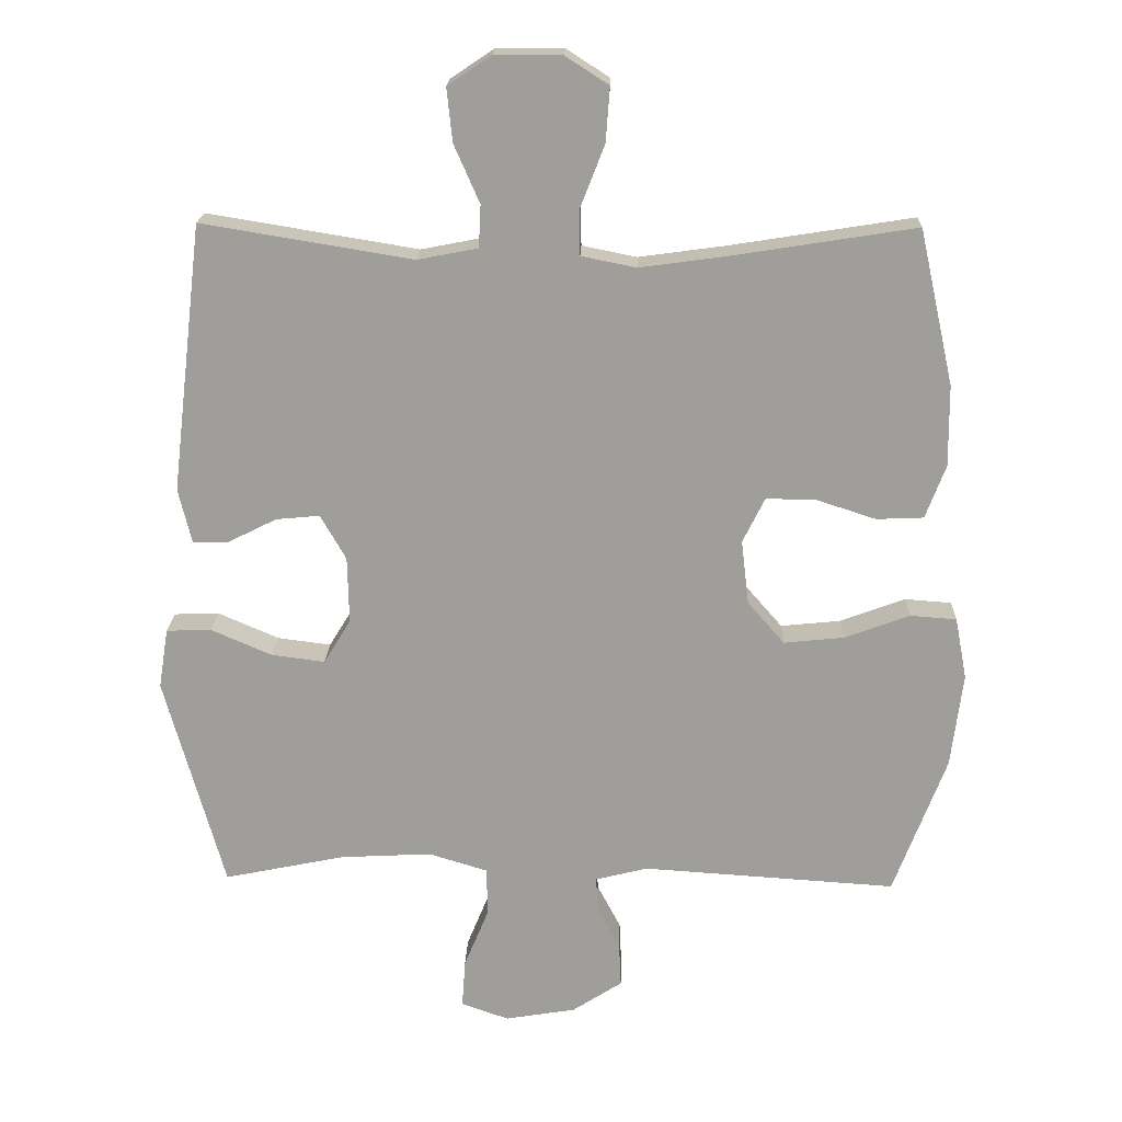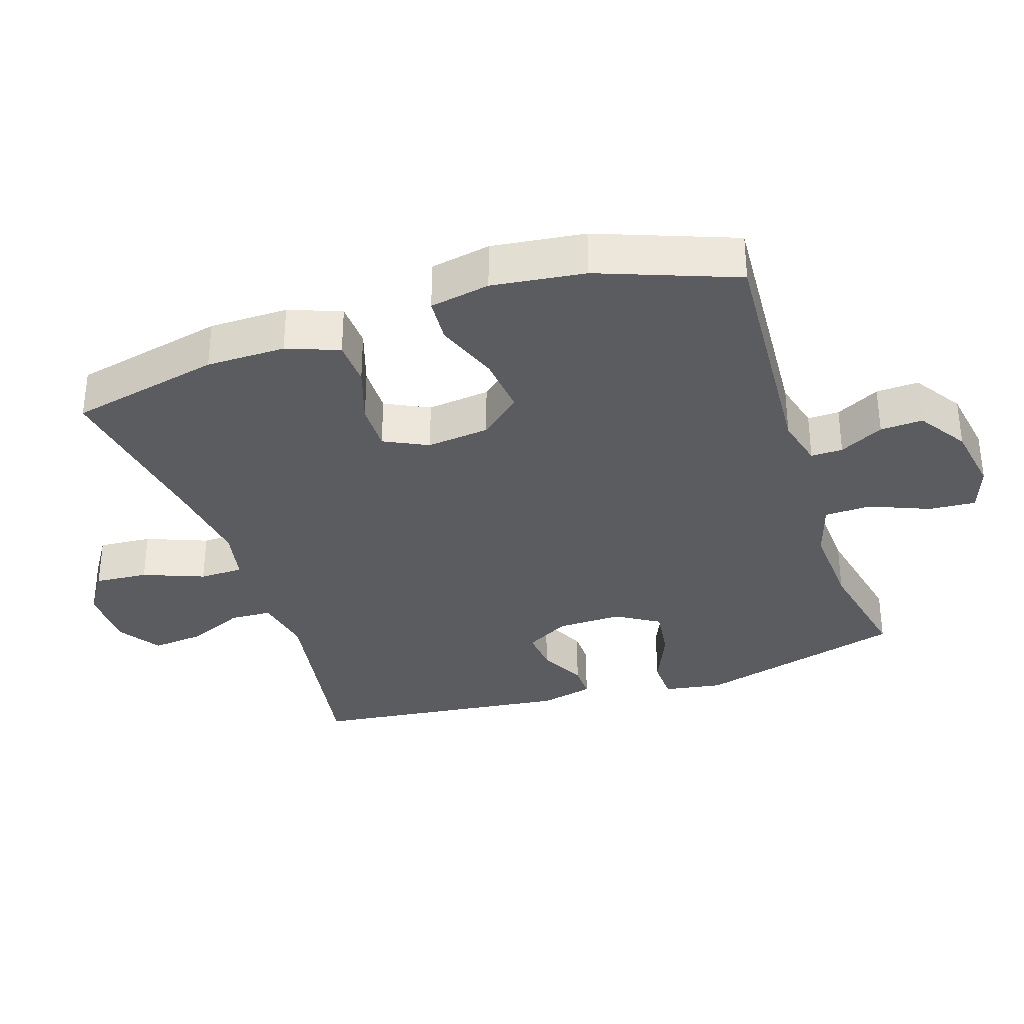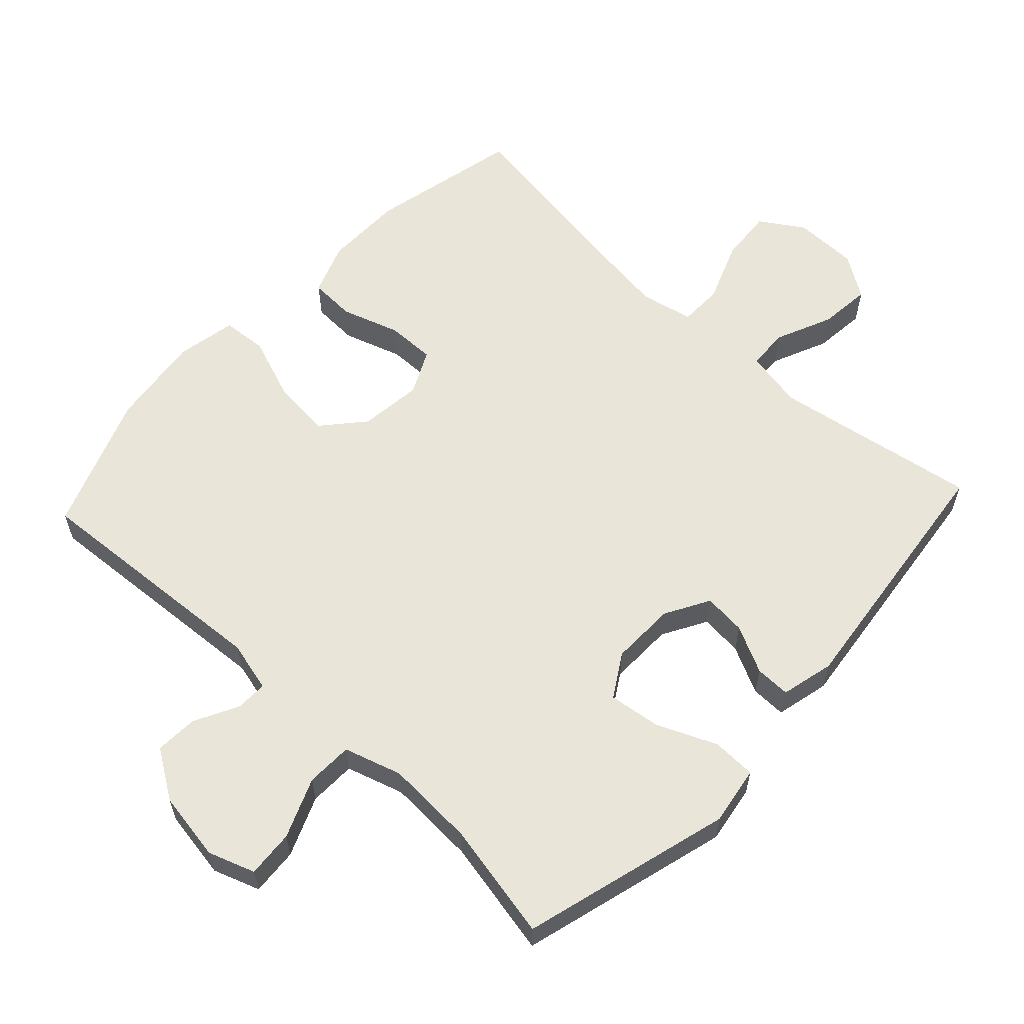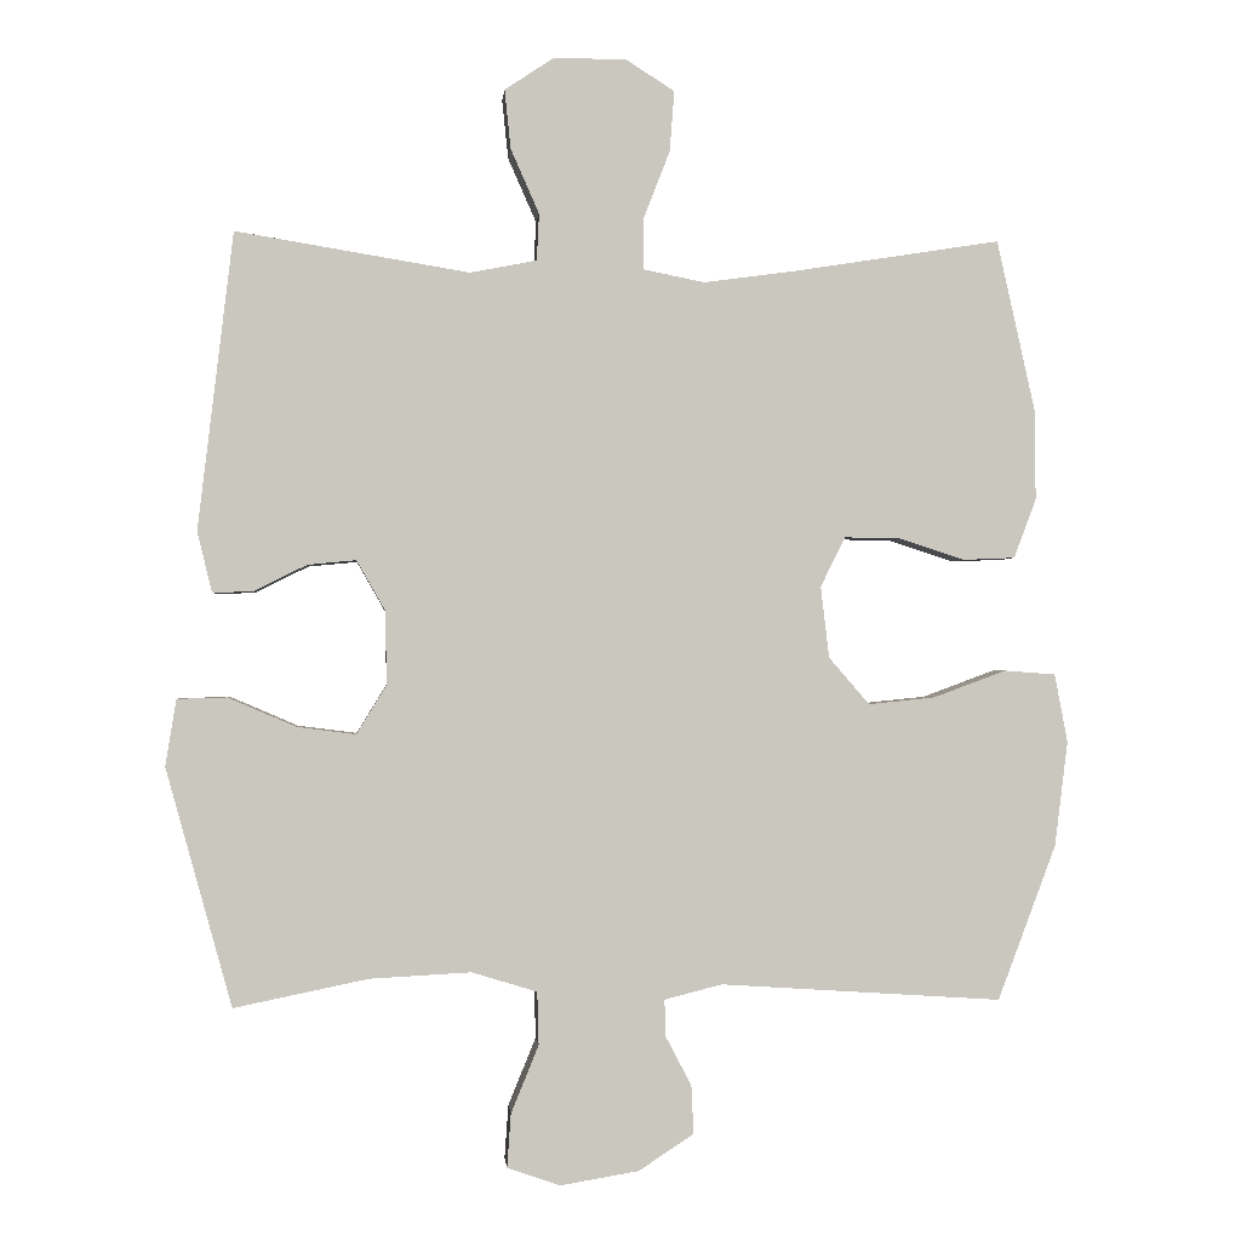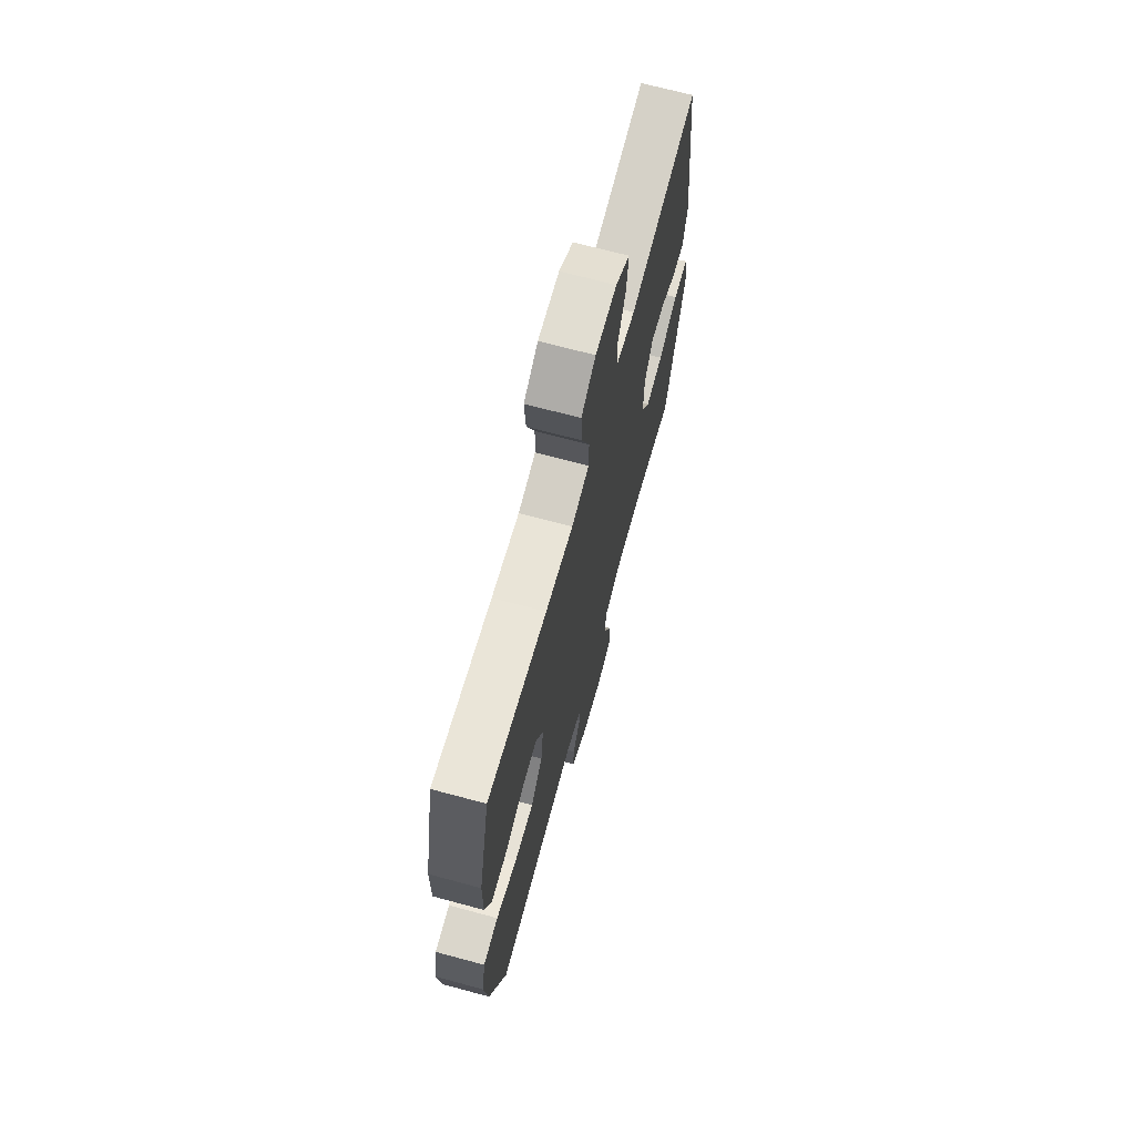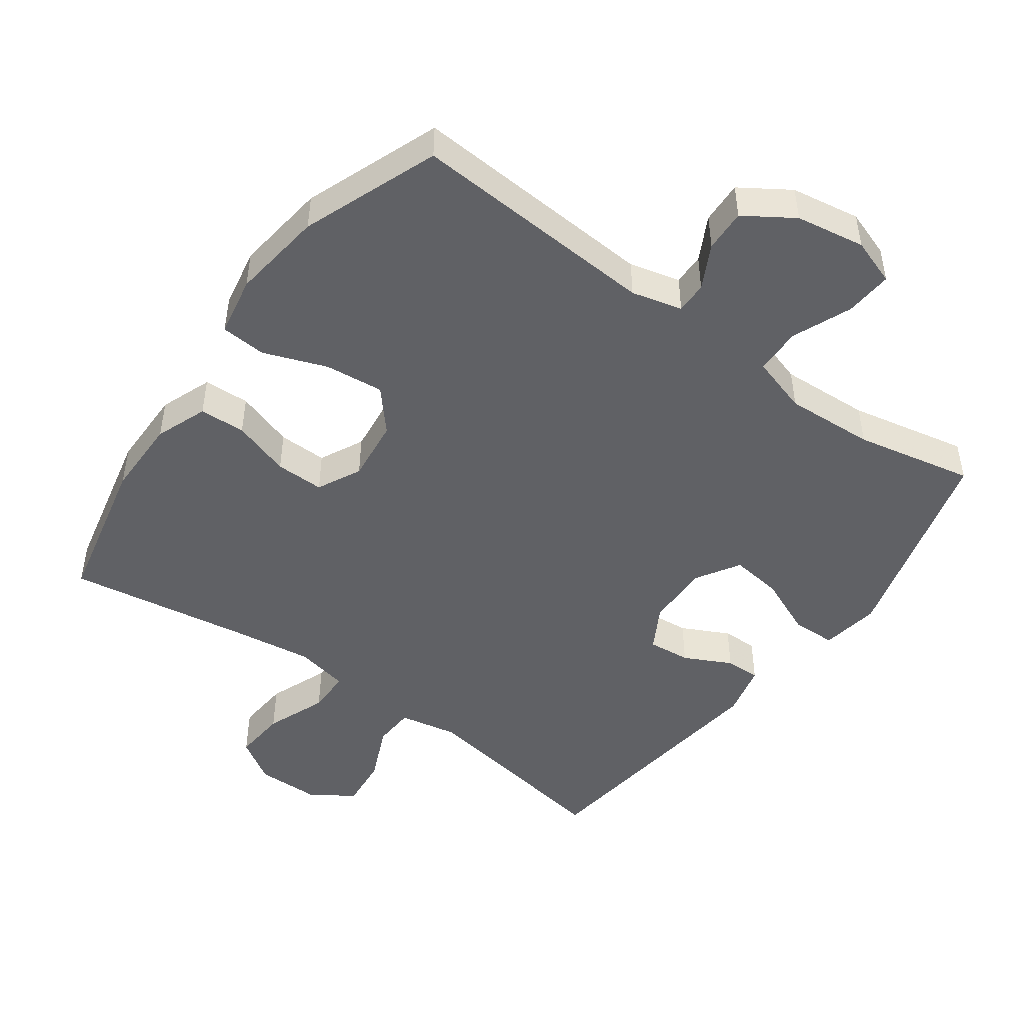
<metadata>
{"format":"obj","ext":"obj","renderer":"f3d","projection":"perspective","resolution":1024,"background":"white","views":[{"elev":19.0,"azim":1.8,"up":"+Z"},{"elev":-33.6,"azim":108.2,"up":"+Y"},{"elev":59.7,"azim":-137.1,"up":"+Y"},{"elev":-0.8,"azim":-5.1,"up":"+Z"},{"elev":69.3,"azim":105.1,"up":"+Z"},{"elev":-47.7,"azim":144.0,"up":"+Y"}]}
</metadata>
<code>
v -0.5 0.07 -0.5
v -0.586 0.07 -0.19
v -0.572 0.07 -0.103
v -0.507 0.07 -0.101
v -0.419 0.07 -0.139
v -0.342 0.07 -0.149
v -0.303 0.07 -0.085
v -0.305 0.07 0.011
v -0.342 0.07 0.076
v -0.405 0.07 0.07
v -0.475 0.07 0.035
v -0.527 0.07 0.034
v -0.546 0.07 0.113
v -0.5 0.07 0.5
v -0.196 0.07 0.45
v -0.109 0.07 0.467
v -0.106 0.07 0.528
v -0.143 0.07 0.612
v -0.151 0.07 0.689
v -0.088 0.07 0.731
v 0.007 0.07 0.732
v 0.071 0.07 0.691
v 0.065 0.07 0.612
v 0.03 0.07 0.522
v 0.031 0.07 0.457
v 0.11 0.07 0.441
v 0.234 0.07 0.458
v 0.5 0.07 0.5
v 0.55 0.07 0.276
v 0.551 0.07 0.159
v 0.522 0.07 0.082
v 0.454 0.07 0.079
v 0.368 0.07 0.107
v 0.296 0.07 0.108
v 0.264 0.07 0.043
v 0.275 0.07 -0.05
v 0.328 0.07 -0.111
v 0.415 0.07 -0.102
v 0.509 0.07 -0.067
v 0.576 0.07 -0.072
v 0.593 0.07 -0.161
v 0.576 0.07 -0.298
v 0.5 0.07 -0.5
v 0.133 0.07 -0.476
v 0.058 0.07 -0.495
v 0.059 0.07 -0.542
v 0.093 0.07 -0.607
v 0.096 0.07 -0.67
v 0.024 0.07 -0.717
v -0.078 0.07 -0.734
v -0.147 0.07 -0.71
v -0.142 0.07 -0.64
v -0.106 0.07 -0.552
v -0.108 0.07 -0.483
v -0.193 0.07 -0.457
v -0.325 0.07 -0.464
v -0.5 0 -0.5
v -0.586 0 -0.19
v -0.572 0 -0.103
v -0.507 0 -0.101
v -0.419 0 -0.139
v -0.342 0 -0.149
v -0.303 0 -0.085
v -0.305 0 0.011
v -0.342 0 0.076
v -0.405 0 0.07
v -0.475 0 0.035
v -0.527 0 0.034
v -0.546 0 0.113
v -0.5 0 0.5
v -0.196 0 0.45
v -0.109 0 0.467
v -0.106 0 0.528
v -0.143 0 0.612
v -0.151 0 0.689
v -0.088 0 0.731
v 0.007 0 0.732
v 0.071 0 0.691
v 0.065 0 0.612
v 0.03 0 0.522
v 0.031 0 0.457
v 0.11 0 0.441
v 0.234 0 0.458
v 0.5 0 0.5
v 0.55 0 0.276
v 0.551 0 0.159
v 0.522 0 0.082
v 0.454 0 0.079
v 0.368 0 0.107
v 0.296 0 0.108
v 0.264 0 0.043
v 0.275 0 -0.05
v 0.328 0 -0.111
v 0.415 0 -0.102
v 0.509 0 -0.067
v 0.576 0 -0.072
v 0.593 0 -0.161
v 0.576 0 -0.298
v 0.5 0 -0.5
v 0.133 0 -0.476
v 0.058 0 -0.495
v 0.059 0 -0.542
v 0.093 0 -0.607
v 0.096 0 -0.67
v 0.024 0 -0.717
v -0.078 0 -0.734
v -0.147 0 -0.71
v -0.142 0 -0.64
v -0.106 0 -0.552
v -0.108 0 -0.483
v -0.193 0 -0.457
v -0.325 0 -0.464
f 51 52 53
f 50 51 53
f 49 50 53
f 48 49 53
f 47 48 53
f 46 47 53
f 45 46 53 54
f 44 45 54 55
f 42 43 44
f 41 42 44
f 40 41 44
f 39 40 44
f 38 39 44
f 37 38 44 55
f 31 32 33
f 30 31 33
f 29 30 33
f 28 29 33
f 27 28 33
f 26 27 33 34
f 25 26 34 35
f 22 23 24
f 21 22 24
f 20 21 24
f 19 20 24
f 18 19 24
f 17 18 24
f 16 17 24 25
f 25 35 36
f 16 25 36
f 15 16 36
f 13 14 15
f 12 13 15
f 11 12 15
f 10 11 15
f 3 4 5
f 2 3 5
f 1 2 5
f 56 1 5
f 56 5 6
f 55 56 6 7
f 37 55 7 8
f 36 37 8 9
f 15 36 9
f 9 10 15
f 109 108 107
f 109 107 106
f 109 106 105
f 109 105 104
f 109 104 103
f 109 103 102
f 110 109 102 101
f 111 110 101 100
f 100 99 98
f 100 98 97
f 100 97 96
f 100 96 95
f 100 95 94
f 111 100 94 93
f 89 88 87
f 89 87 86
f 89 86 85
f 89 85 84
f 89 84 83
f 90 89 83 82
f 91 90 82 81
f 80 79 78
f 80 78 77
f 80 77 76
f 80 76 75
f 80 75 74
f 80 74 73
f 81 80 73 72
f 92 91 81
f 92 81 72
f 92 72 71
f 71 70 69
f 71 69 68
f 71 68 67
f 71 67 66
f 61 60 59
f 61 59 58
f 61 58 57
f 61 57 112
f 62 61 112
f 63 62 112 111
f 64 63 111 93
f 65 64 93 92
f 65 92 71
f 71 66 65
f 1 57 58 2
f 2 58 59 3
f 3 59 60 4
f 4 60 61 5
f 5 61 62 6
f 6 62 63 7
f 7 63 64 8
f 8 64 65 9
f 9 65 66 10
f 10 66 67 11
f 11 67 68 12
f 12 68 69 13
f 13 69 70 14
f 14 70 71 15
f 15 71 72 16
f 16 72 73 17
f 17 73 74 18
f 18 74 75 19
f 19 75 76 20
f 20 76 77 21
f 21 77 78 22
f 22 78 79 23
f 23 79 80 24
f 24 80 81 25
f 25 81 82 26
f 26 82 83 27
f 27 83 84 28
f 28 84 85 29
f 29 85 86 30
f 30 86 87 31
f 31 87 88 32
f 32 88 89 33
f 33 89 90 34
f 34 90 91 35
f 35 91 92 36
f 36 92 93 37
f 37 93 94 38
f 38 94 95 39
f 39 95 96 40
f 40 96 97 41
f 41 97 98 42
f 42 98 99 43
f 43 99 100 44
f 44 100 101 45
f 45 101 102 46
f 46 102 103 47
f 47 103 104 48
f 48 104 105 49
f 49 105 106 50
f 50 106 107 51
f 51 107 108 52
f 52 108 109 53
f 53 109 110 54
f 54 110 111 55
f 55 111 112 56
f 56 112 57 1

</code>
